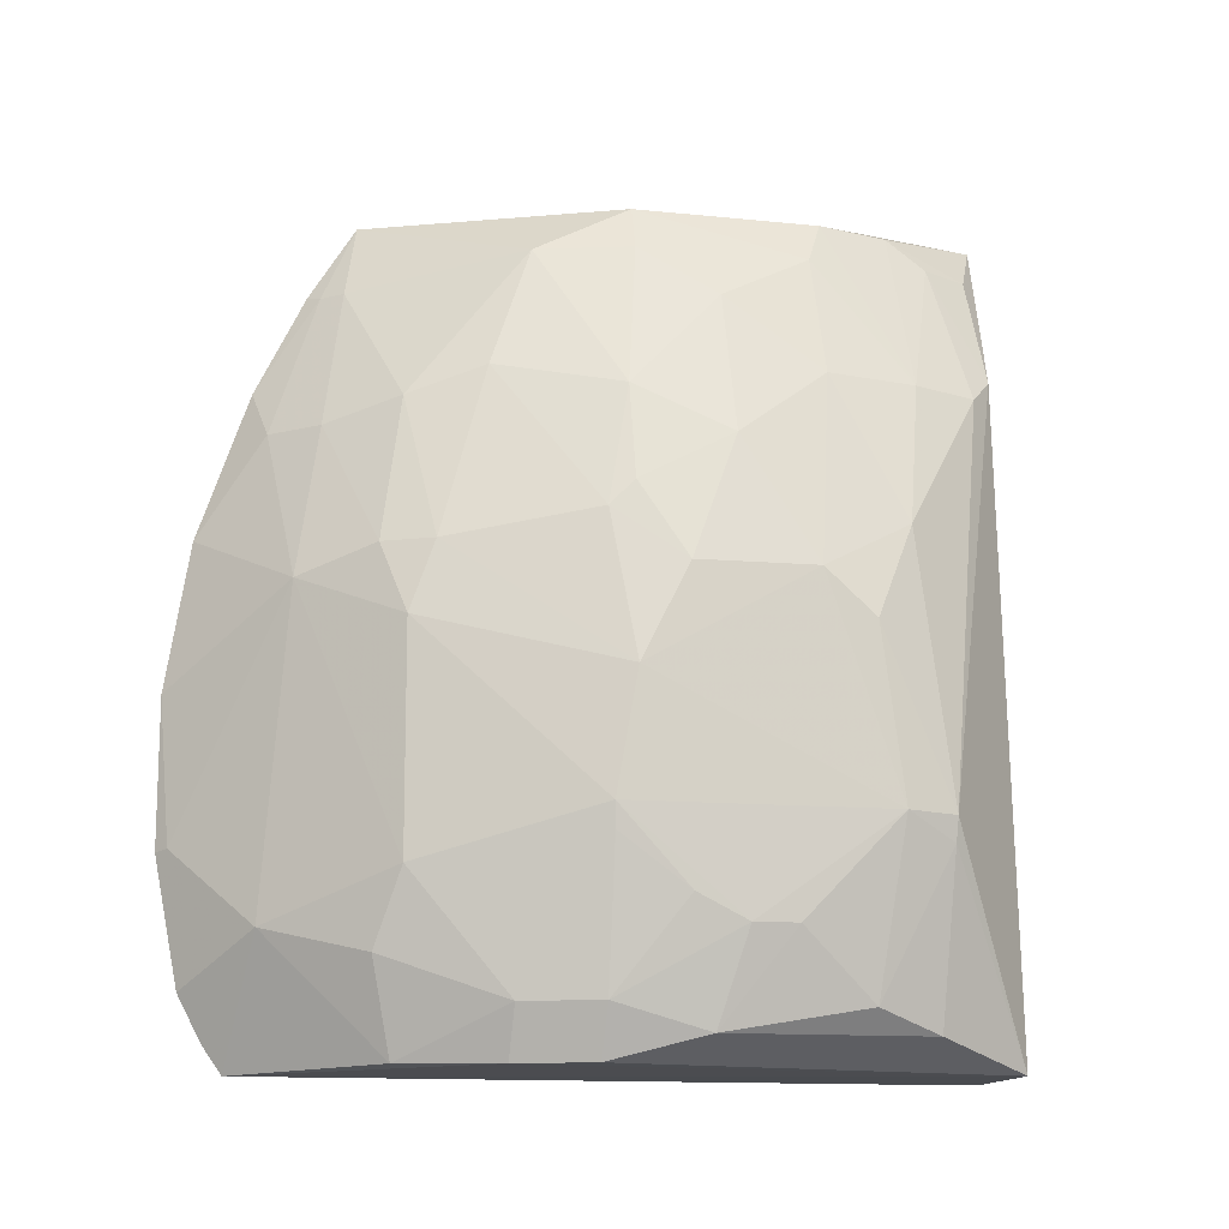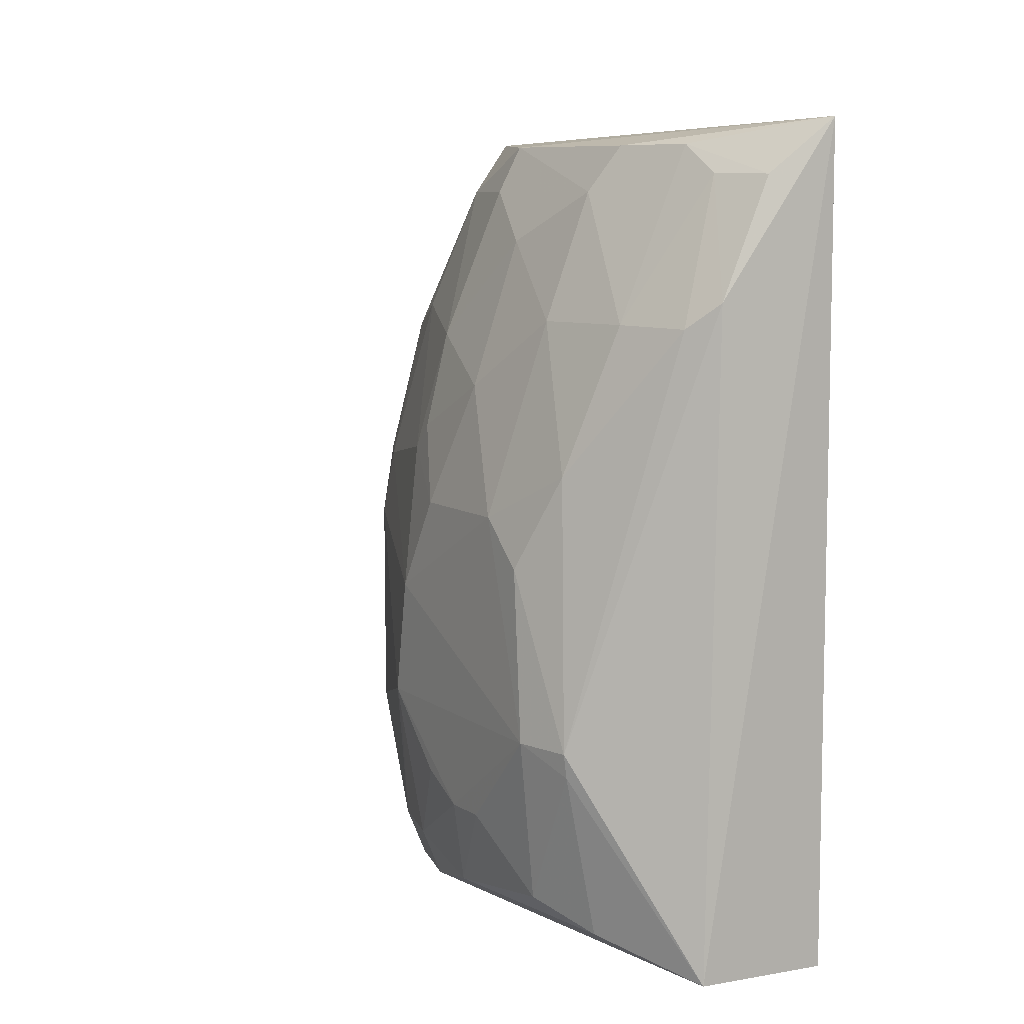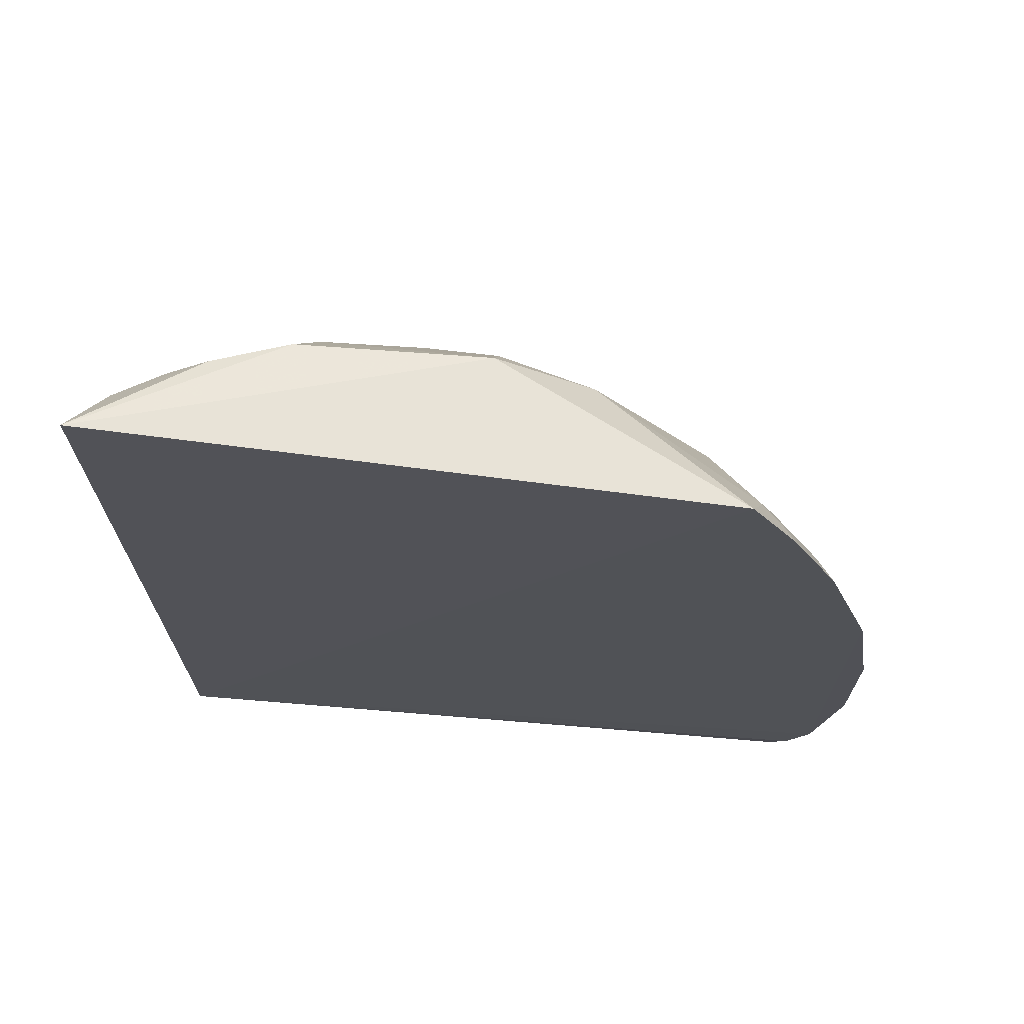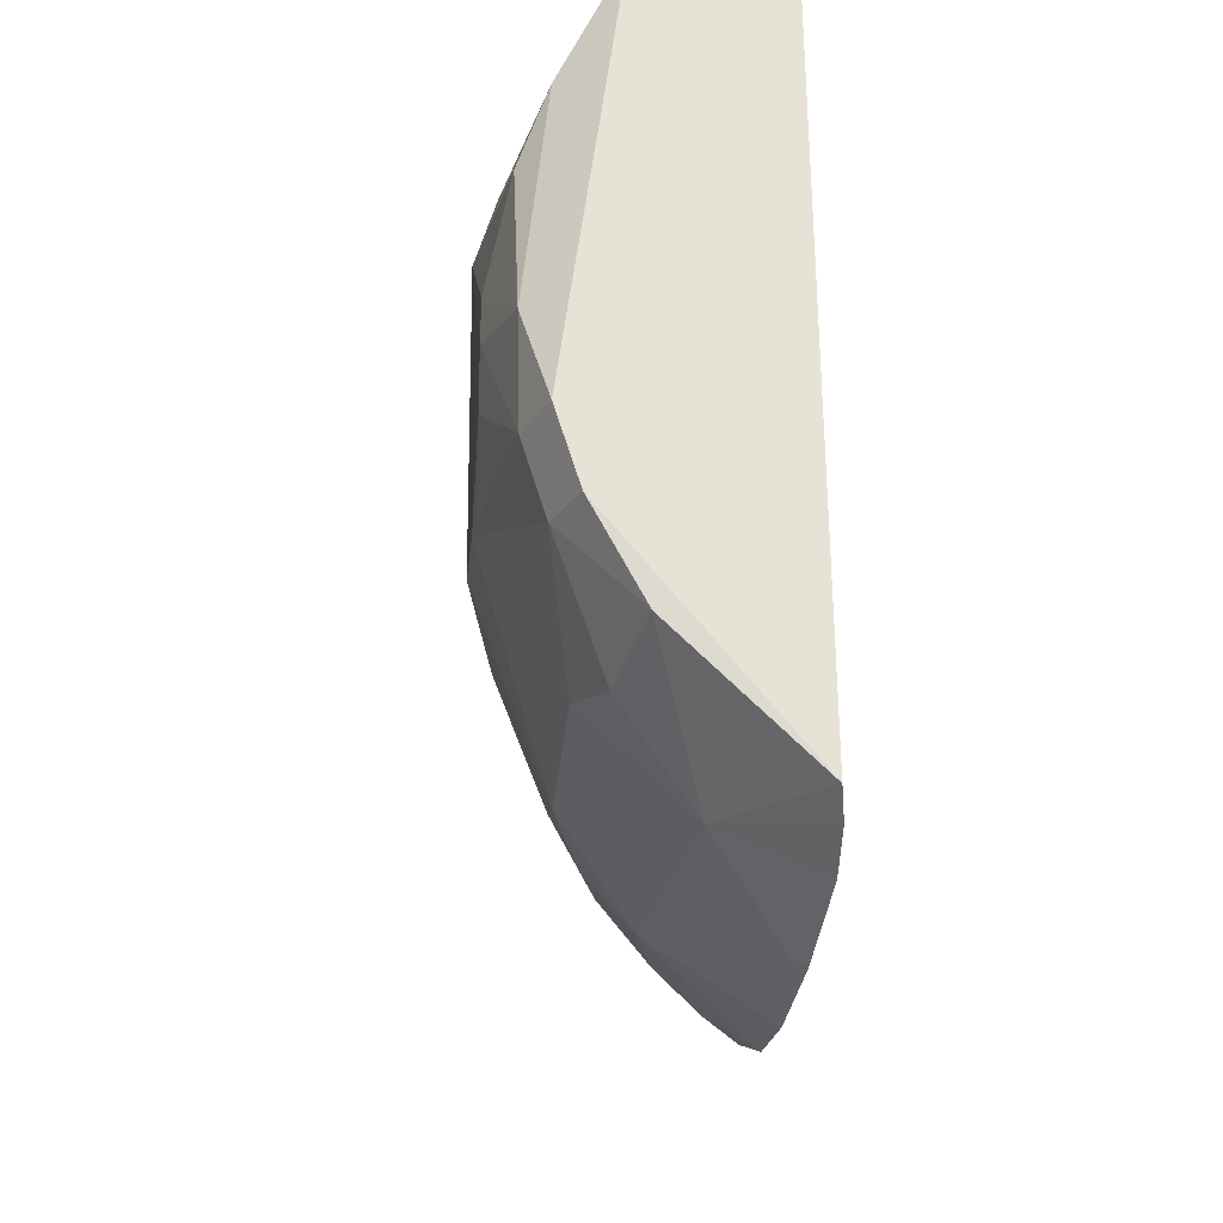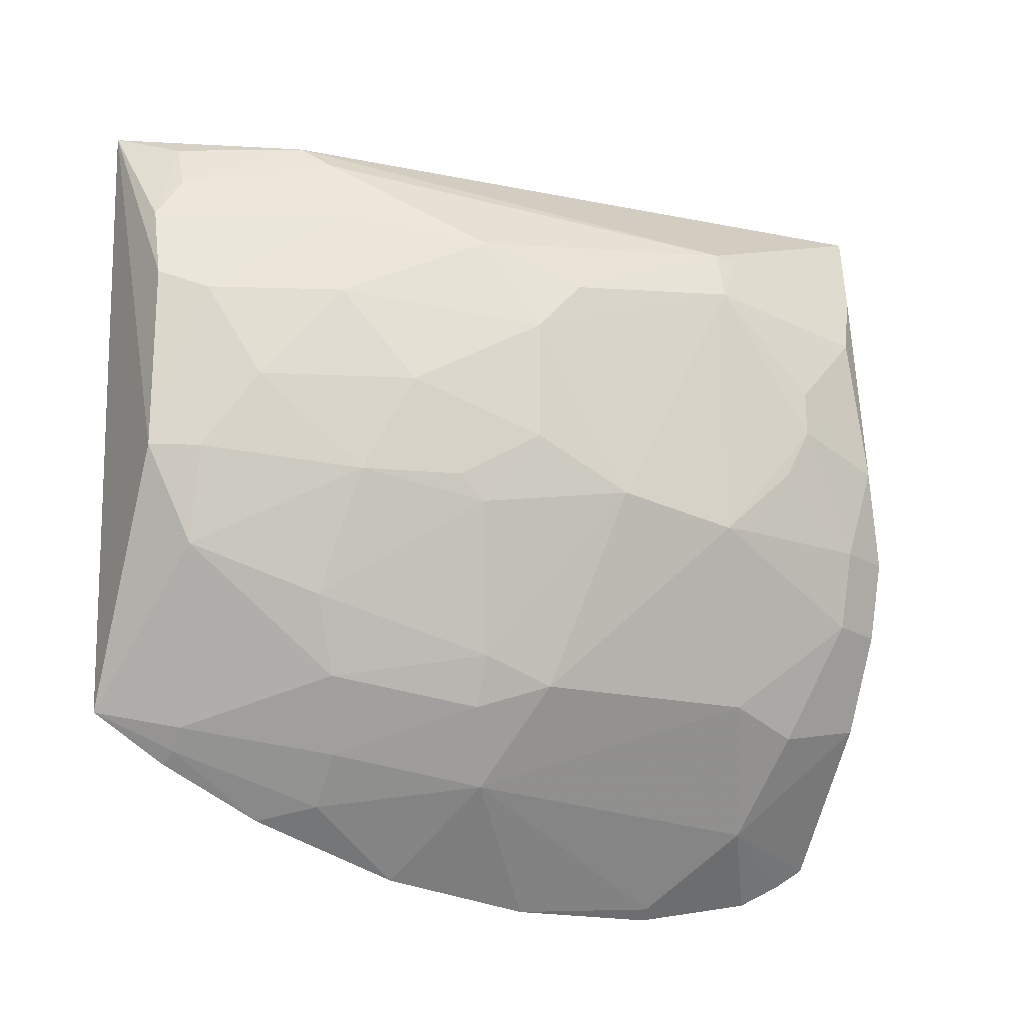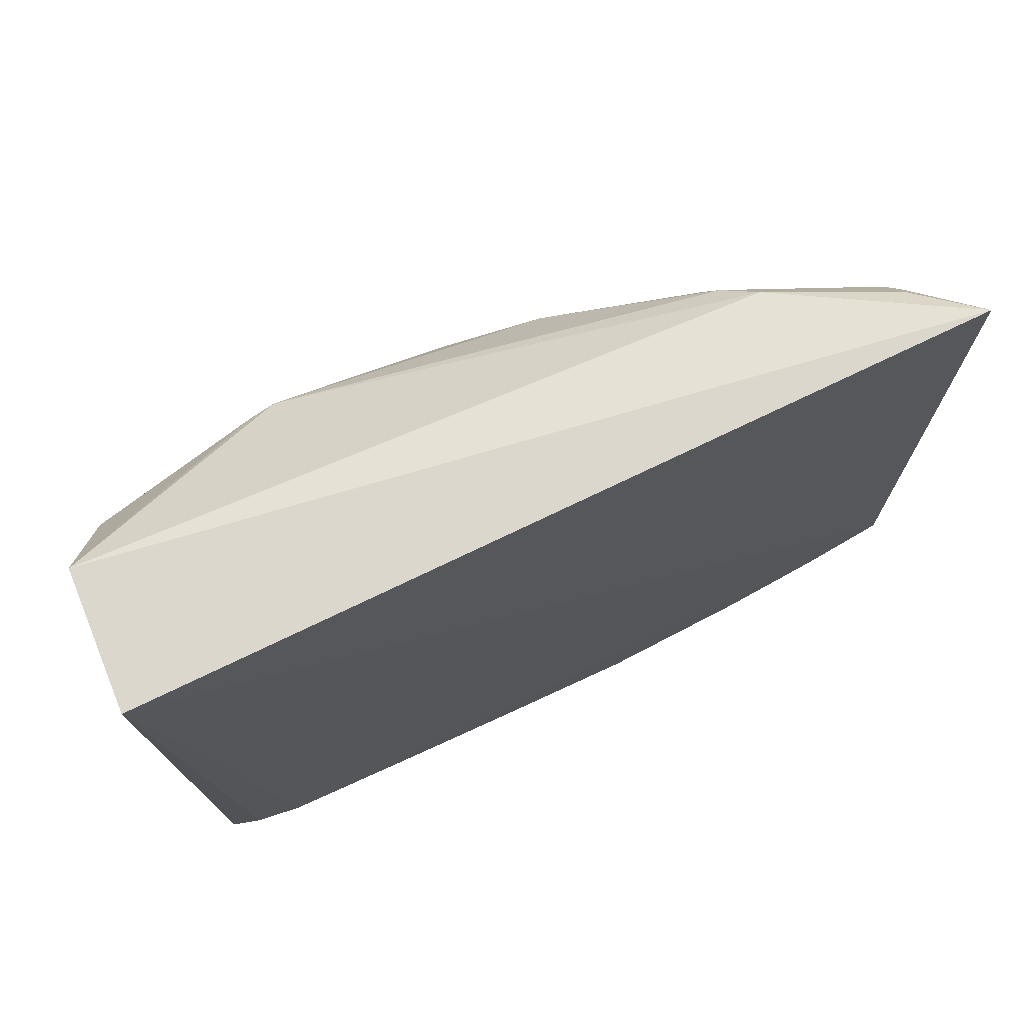
<metadata>
{"format":"obj","ext":"obj","renderer":"f3d","projection":"perspective","resolution":1024,"background":"white","views":[{"elev":-11.9,"azim":76.3,"up":"+Z"},{"elev":9.0,"azim":148.0,"up":"+Z"},{"elev":69.1,"azim":-85.7,"up":"+Z"},{"elev":-26.4,"azim":175.5,"up":"+Y"},{"elev":-18.6,"azim":65.7,"up":"+Y"},{"elev":74.8,"azim":-114.6,"up":"+Y"}]}
</metadata>
<code>
v 0.2026 -0.2917 0.06509
v 0.3425 -0.08374 -0.1959
v 0.3305 -0.06957 0.1372
v 0.2188 0.1741 0.2704
v 0.2111 0.1677 -0.2348
v 0.3541 0.1046 -0.09706
v 0.2029 -0.2029 0.259
v 0.3141 -0.1862 0.006345
v 0.2068 -0.2665 -0.2321
v 0.3613 -0.07186 -0.02373
v 0.3148 0.1018 0.1521
v 0.295 0.164 -0.2316
v 0.2834 -0.05637 0.2552
v 0.203 -0.2922 -0.1873
v 0.2541 -0.227 0.1235
v 0.3602 -0.01236 -0.1562
v 0.3605 -0.0846 -0.09556
v 0.3446 -0.08439 0.06383
v 0.2842 0.1583 0.1666
v 0.3601 0.02963 0.03377
v 0.329 -0.08426 -0.227
v 0.2835 0.05639 0.255
v 0.2025 -0.2309 0.2145
v 0.2038 -0.278 -0.215
v 0.2126 -0.3005 -0.1102
v 0.2985 -0.1995 -0.1707
v 0.2691 -0.242 0.03257
v 0.2829 -0.1857 0.1357
v 0.3469 0.06013 -0.1981
v 0.364 0.07266 -0.09616
v 0.3597 -0.04261 -0.141
v 0.3143 -0.1711 0.04831
v 0.344 0.08636 0.0637
v 0.3589 -0.04253 0.03349
v 0.3149 -0.13 -0.2274
v 0.2678 0.1273 0.2387
v 0.3138 -0.01226 0.1974
v 0.2023 -0.261 0.1538
v 0.2244 -0.2123 0.2113
v 0.2048 -0.3065 -0.1116
v 0.2557 -0.2557 -0.1554
v 0.314 -0.1861 -0.1254
v 0.227 -0.2541 0.1235
v 0.2046 -0.3062 -0.02348
v 0.2814 -0.1139 0.2266
v 0.299 -0.1998 0.04808
v 0.33 0.1018 -0.2122
v 0.3443 -0.02744 -0.2122
v 0.3519 0.1039 -0.1118
v 0.36 0.01447 -0.1562
v 0.3582 -0.08391 -0.1103
v 0.2998 -0.1412 0.1516
v 0.299 0.1429 0.1513
v 0.3282 0.04463 0.1517
v 0.3606 0.05999 0.00655
v 0.3442 -0.01227 0.1094
v 0.3454 -0.06949 0.07918
v 0.2849 -0.1868 -0.2269
v 0.3284 -0.1295 -0.1964
v 0.2521 0.1573 0.2383
v 0.2694 0.1018 0.2556
v 0.2989 0.04473 0.2278
v 0.2978 -0.05763 0.2274
v 0.2123 -0.2244 0.2113
f 7 4 5
f 12 5 4
f 12 9 5
f 13 4 7
f 17 10 8
f 19 12 4
f 19 6 12
f 22 4 13
f 23 7 5
f 23 5 14
f 24 14 5
f 24 5 9
f 30 17 16
f 30 10 17
f 30 20 10
f 31 2 16
f 31 16 17
f 32 8 10
f 32 10 18
f 34 18 10
f 34 10 20
f 35 9 12
f 35 12 21
f 38 23 14
f 38 14 1
f 39 15 28
f 41 14 24
f 41 24 9
f 41 40 14
f 41 25 40
f 41 27 25
f 42 17 8
f 42 41 26
f 42 8 27
f 42 27 41
f 43 27 15
f 43 1 27
f 43 38 1
f 44 27 1
f 44 25 27
f 44 40 25
f 44 1 14
f 44 14 40
f 45 13 7
f 45 39 28
f 45 7 39
f 46 28 15
f 46 15 27
f 46 32 28
f 46 27 8
f 46 8 32
f 48 16 2
f 48 2 21
f 48 47 29
f 48 21 12
f 48 12 47
f 49 30 29
f 49 6 30
f 49 29 47
f 49 47 12
f 49 12 6
f 50 30 16
f 50 29 30
f 50 48 29
f 50 16 48
f 51 31 17
f 51 2 31
f 52 32 18
f 52 18 3
f 52 28 32
f 52 45 28
f 52 3 45
f 53 11 33
f 53 36 11
f 53 19 36
f 53 33 6
f 53 6 19
f 54 33 11
f 54 20 33
f 55 30 6
f 55 6 33
f 55 33 20
f 55 20 30
f 56 34 20
f 56 20 54
f 56 54 37
f 56 37 3
f 57 3 18
f 57 18 34
f 57 56 3
f 57 34 56
f 58 9 35
f 58 41 9
f 58 26 41
f 59 58 35
f 59 26 58
f 59 42 26
f 59 2 51
f 59 51 17
f 59 17 42
f 59 35 21
f 59 21 2
f 60 36 19
f 60 19 4
f 61 4 22
f 61 22 11
f 61 11 36
f 61 60 4
f 61 36 60
f 62 22 13
f 62 37 54
f 62 54 11
f 62 11 22
f 63 3 37
f 63 45 3
f 63 13 45
f 63 62 13
f 63 37 62
f 64 39 7
f 64 7 23
f 64 23 38
f 64 38 43
f 64 43 15
f 64 15 39

</code>
